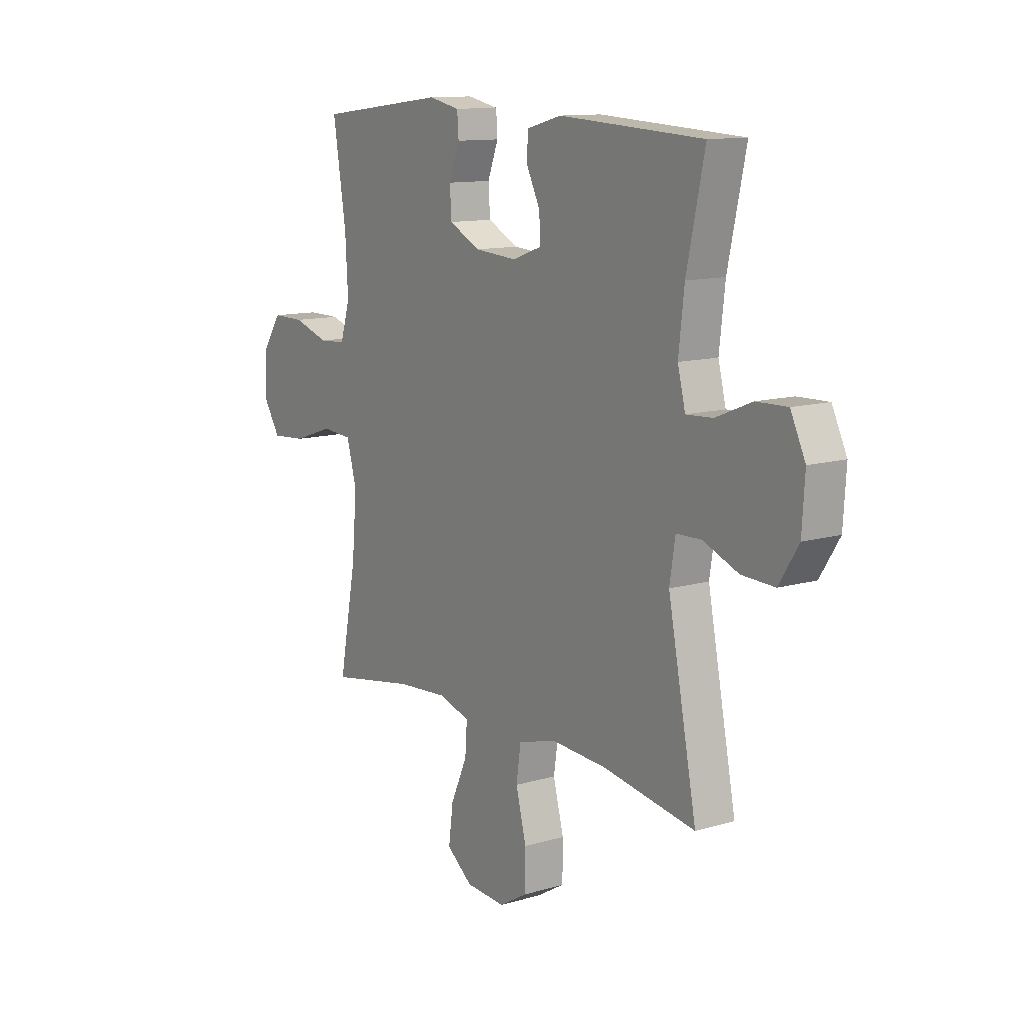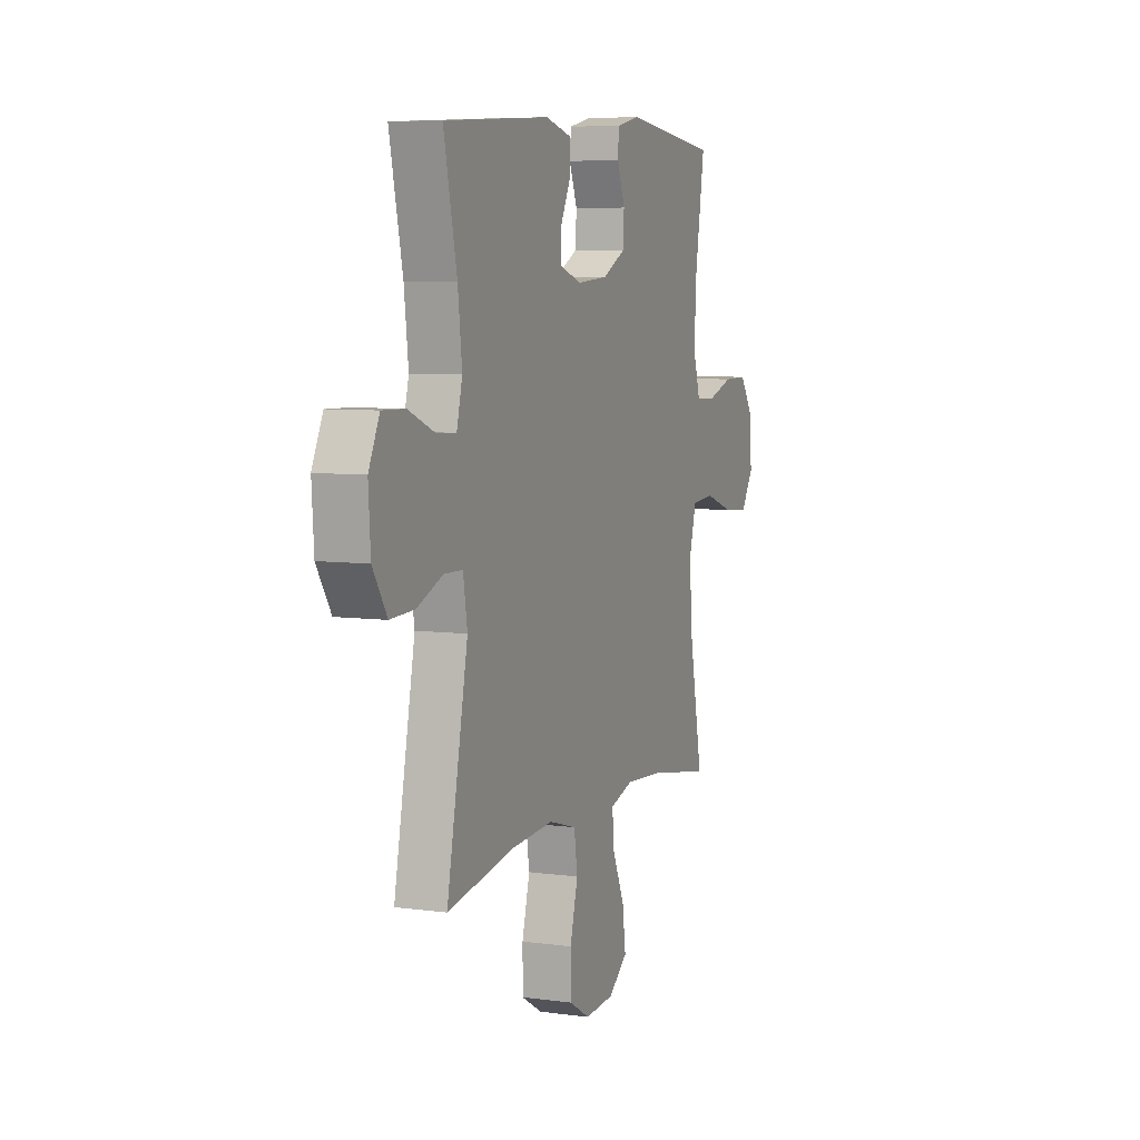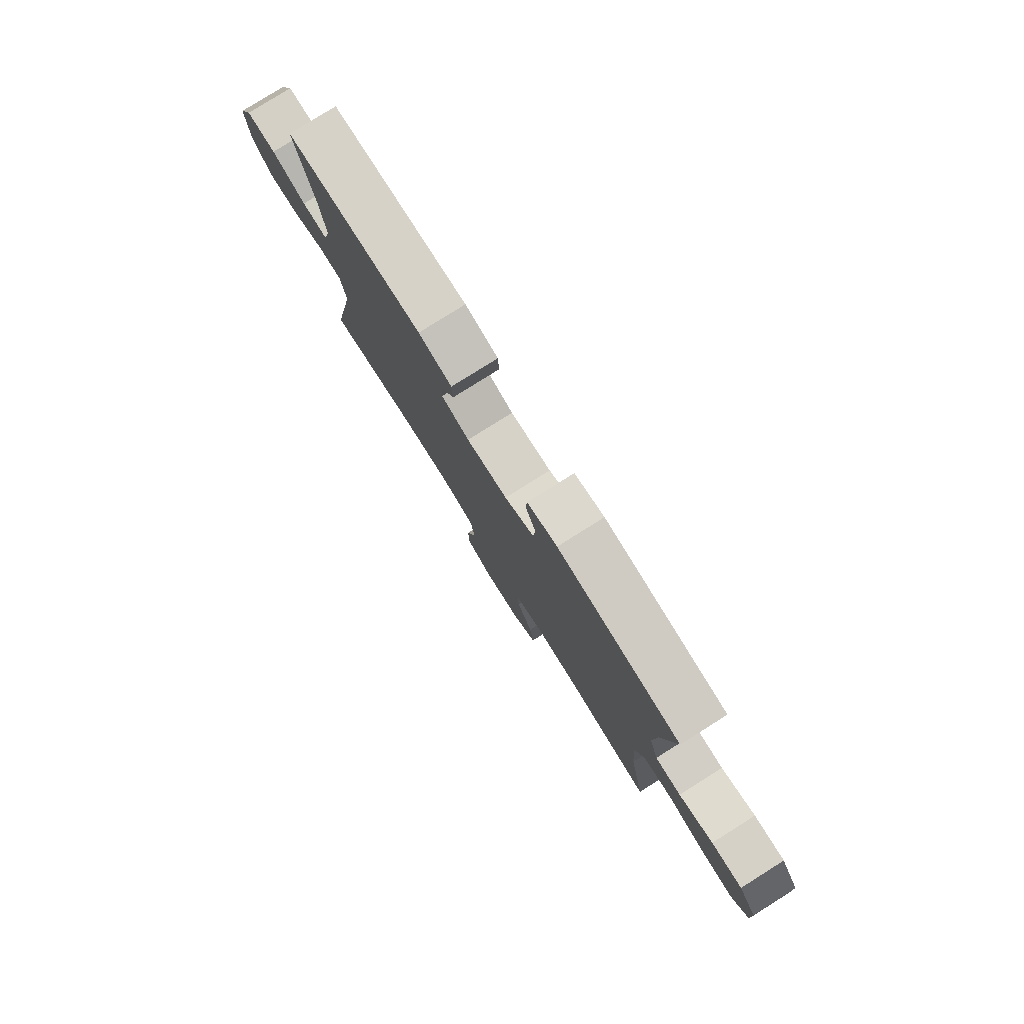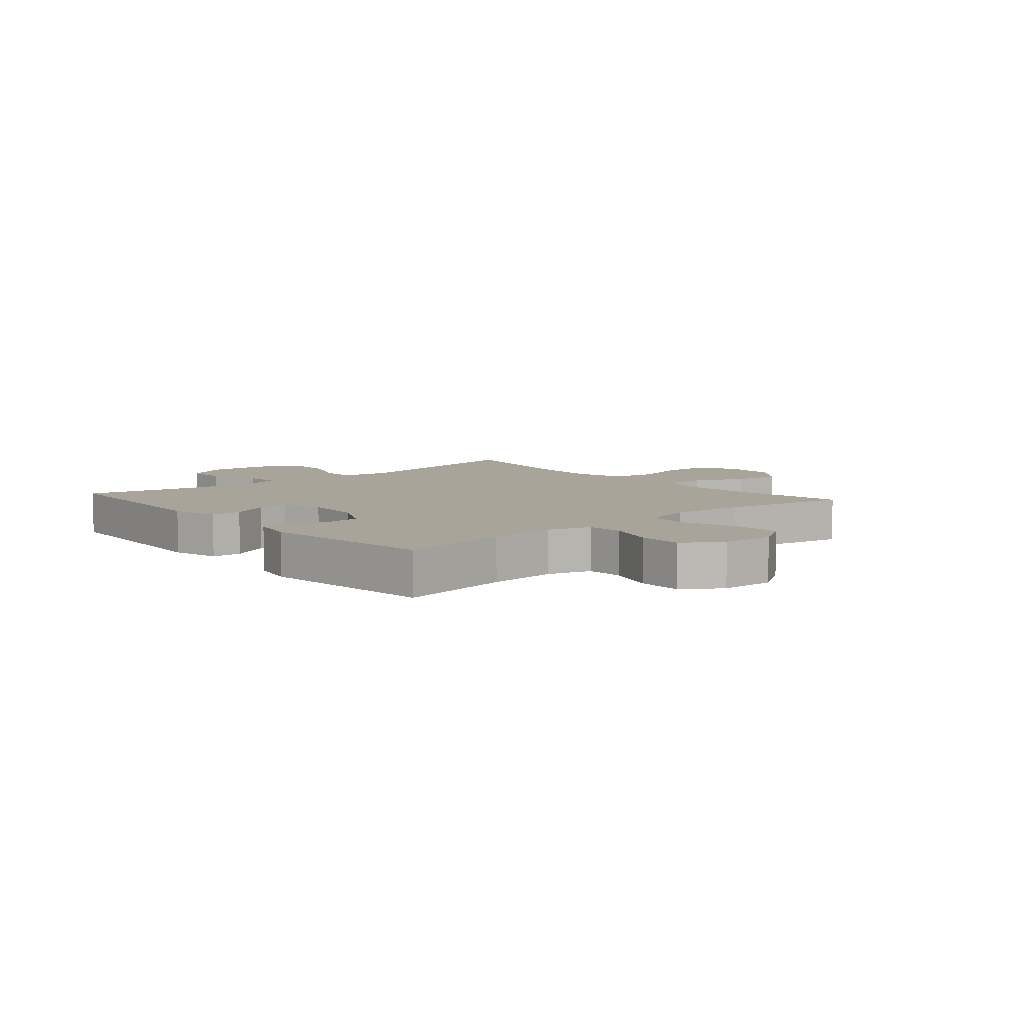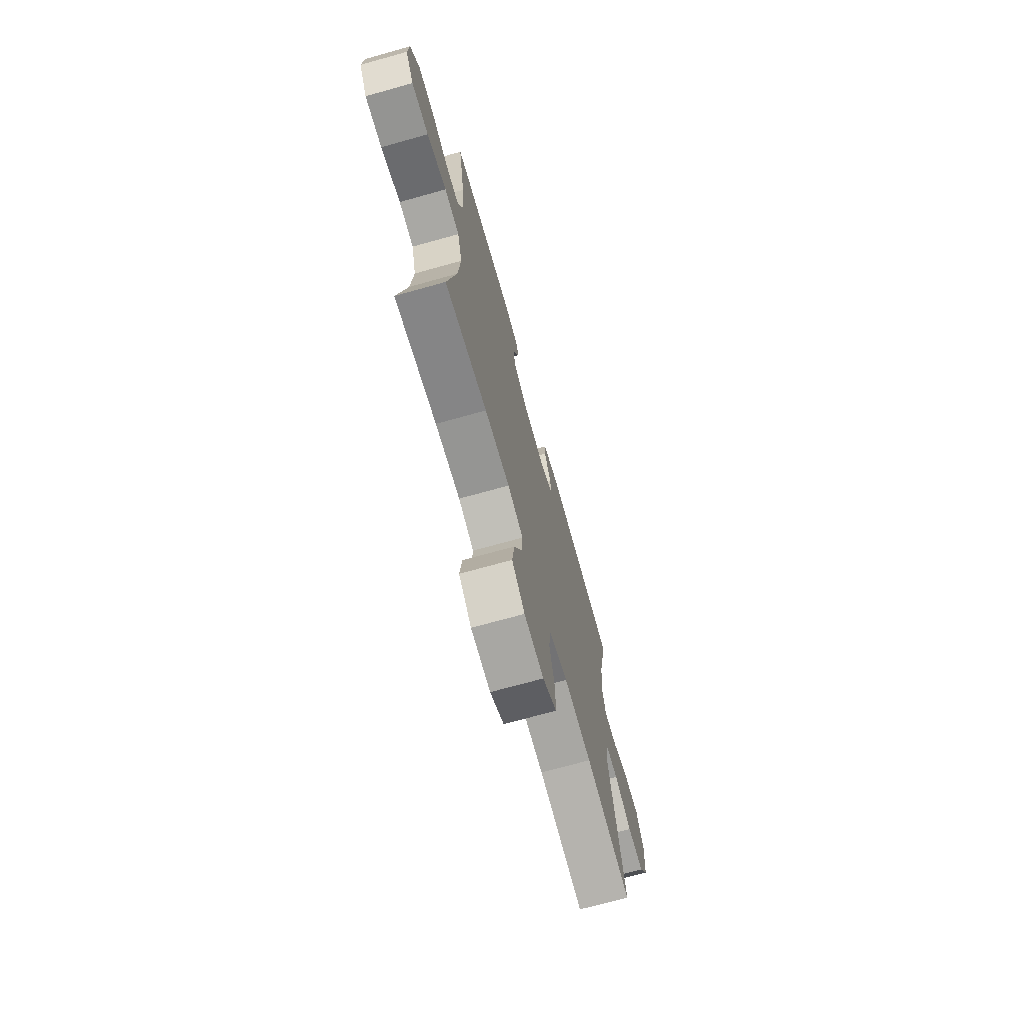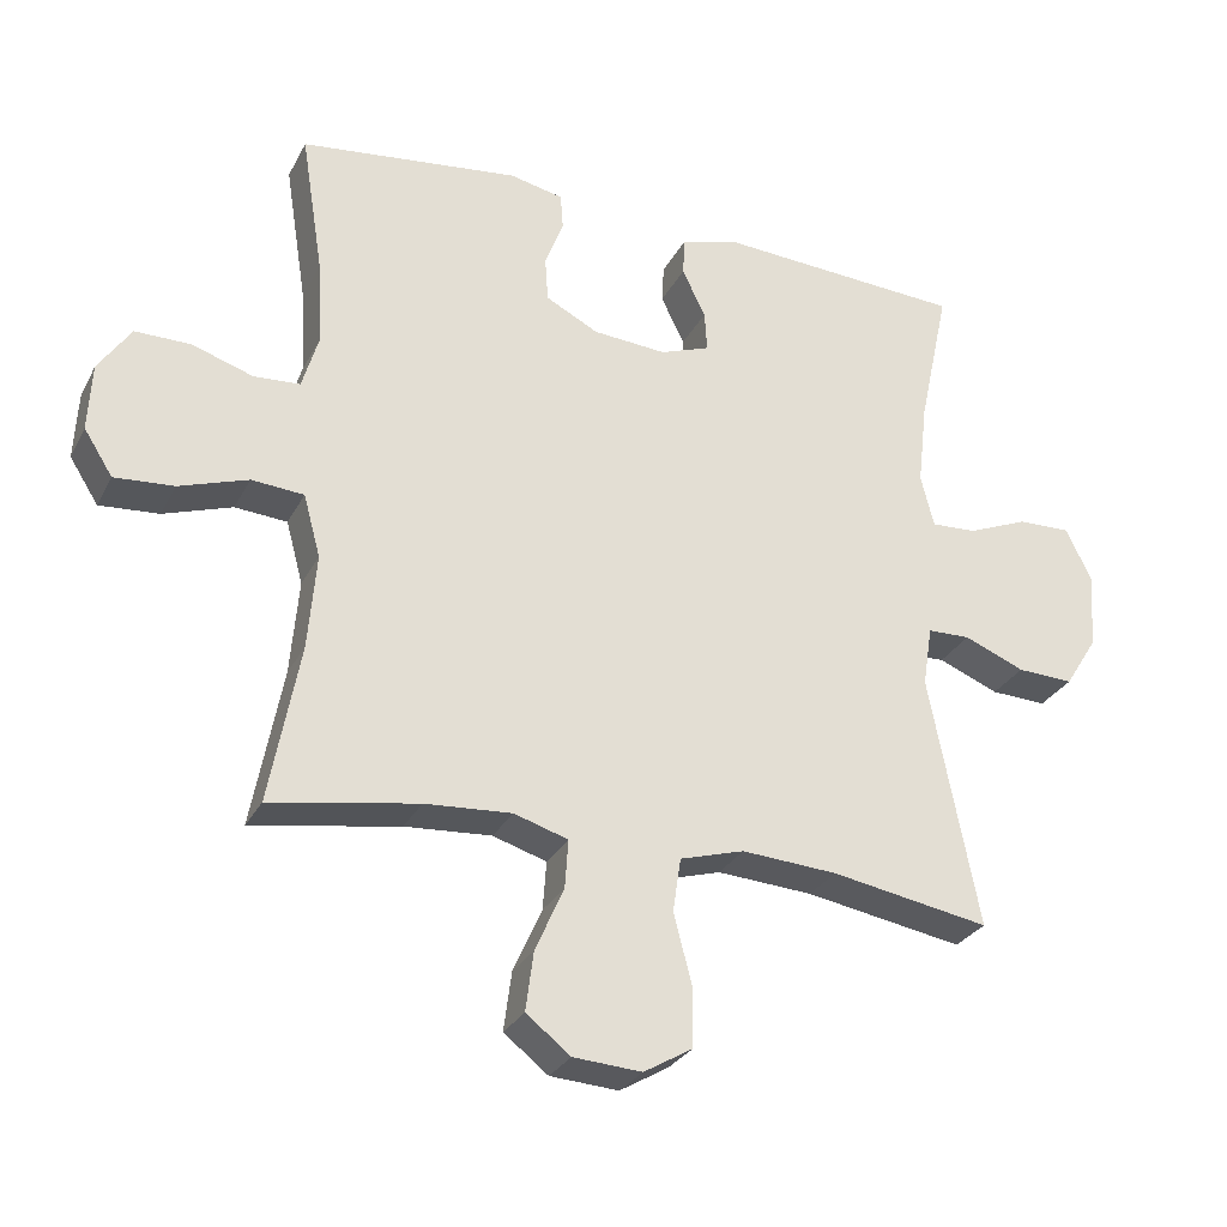
<metadata>
{"format":"obj","ext":"obj","renderer":"f3d","projection":"perspective","resolution":1024,"background":"white","views":[{"elev":11.9,"azim":-124.9,"up":"+Z"},{"elev":6.8,"azim":-68.4,"up":"+Z"},{"elev":79.7,"azim":57.9,"up":"+Z"},{"elev":7.2,"azim":49.1,"up":"+Y"},{"elev":-71.0,"azim":105.6,"up":"+Z"},{"elev":-28.6,"azim":157.0,"up":"+Z"}]}
</metadata>
<code>
o path354
v -0.4663 0.0375 0.3307
v -0.4528 0.0375 0.2134
v -0.4712 0.0375 0.1403
v -0.5348 0.0375 0.1438
v -0.6198 0.0375 0.1788
v -0.6935 0.0375 0.1808
v -0.7287 0.0375 0.1068
v -0.722 0.0375 0.000544
v -0.6759 0.0375 -0.07259
v -0.5977 0.0375 -0.06938
v -0.5134 0.0375 -0.03496
v -0.4537 0.0375 -0.03656
v -0.4405 0.0375 -0.1208
v -0.509 0.0375 -0.4724
v -0.2879 0.0375 -0.4342
v -0.1543 0.0375 -0.4255
v -0.06442 0.0375 -0.4517
v -0.05334 0.0375 -0.5265
v -0.07856 0.0375 -0.6235
v -0.0781 0.0375 -0.7067
v -0.01036 0.0375 -0.7465
v 0.08466 0.0375 -0.7402
v 0.1466 0.0375 -0.6918
v 0.1358 0.0375 -0.6096
v 0.09584 0.0375 -0.5195
v 0.09111 0.0375 -0.452
v 0.1663 0.0375 -0.4288
v 0.2875 0.0375 -0.4372
v 0.4929 0.0375 -0.4724
v 0.4508 0.0375 -0.2502
v 0.4395 0.0375 -0.1171
v 0.4632 0.0375 -0.02982
v 0.5362 0.0375 -0.0243
v 0.6322 0.0375 -0.05666
v 0.7151 0.0375 -0.06298
v 0.7552 0.0375 0.000173
v 0.7504 0.0375 0.09443
v 0.705 0.0375 0.1609
v 0.6276 0.0375 0.1606
v 0.5425 0.0375 0.1328
v 0.4782 0.0375 0.1369
v 0.4552 0.0375 0.2138
v 0.4618 0.0375 0.3319
v 0.4929 0.0375 0.5293
v 0.186 0.0375 0.5664
v 0.1114 0.0375 0.5505
v 0.1078 0.0375 0.5006
v 0.1337 0.0375 0.433
v 0.1294 0.0375 0.3706
v 0.05568 0.0375 0.3327
v -0.04655 0.0375 0.3252
v -0.1161 0.0375 0.3505
v -0.1127 0.0375 0.4068
v -0.08015 0.0375 0.4739
v -0.08293 0.0375 0.5275
v -0.1658 0.0375 0.5495
v -0.509 0.0375 0.5293
v -0.4663 -0.0375 0.3307
v -0.4528 -0.0375 0.2134
v -0.4712 -0.0375 0.1403
v -0.5348 -0.0375 0.1438
v -0.6198 -0.0375 0.1788
v -0.6935 -0.0375 0.1808
v -0.7287 -0.0375 0.1068
v -0.722 -0.0375 0.000544
v -0.6759 -0.0375 -0.07259
v -0.5977 -0.0375 -0.06938
v -0.5134 -0.0375 -0.03496
v -0.4537 -0.0375 -0.03656
v -0.4405 -0.0375 -0.1208
v -0.509 -0.0375 -0.4724
v -0.2879 -0.0375 -0.4342
v -0.1543 -0.0375 -0.4255
v -0.06442 -0.0375 -0.4517
v -0.05334 -0.0375 -0.5265
v -0.07856 -0.0375 -0.6235
v -0.0781 -0.0375 -0.7067
v -0.01036 -0.0375 -0.7465
v 0.08466 -0.0375 -0.7402
v 0.1466 -0.0375 -0.6918
v 0.1358 -0.0375 -0.6096
v 0.09584 -0.0375 -0.5195
v 0.09111 -0.0375 -0.452
v 0.1663 -0.0375 -0.4288
v 0.2875 -0.0375 -0.4372
v 0.4929 -0.0375 -0.4724
v 0.4508 -0.0375 -0.2502
v 0.4395 -0.0375 -0.1171
v 0.4632 -0.0375 -0.02982
v 0.5362 -0.0375 -0.0243
v 0.6322 -0.0375 -0.05666
v 0.7151 -0.0375 -0.06298
v 0.7552 -0.0375 0.000173
v 0.7504 -0.0375 0.09443
v 0.705 -0.0375 0.1609
v 0.6276 -0.0375 0.1606
v 0.5425 -0.0375 0.1328
v 0.4782 -0.0375 0.1369
v 0.4552 -0.0375 0.2138
v 0.4618 -0.0375 0.3319
v 0.4929 -0.0375 0.5293
v 0.186 -0.0375 0.5664
v 0.1114 -0.0375 0.5505
v 0.1078 -0.0375 0.5006
v 0.1337 -0.0375 0.433
v 0.1294 -0.0375 0.3706
v 0.05568 -0.0375 0.3327
v -0.04655 -0.0375 0.3252
v -0.1161 -0.0375 0.3505
v -0.1127 -0.0375 0.4068
v -0.08015 -0.0375 0.4739
v -0.08293 -0.0375 0.5275
v -0.1658 -0.0375 0.5495
v -0.509 -0.0375 0.5293
v 0.186 0.0375 0.5664
v 0.1114 0.0375 0.5505
v 0.1114 0.0375 0.5505
v 0.1078 0.0375 0.5006
v -0.08293 0.0375 0.5275
v -0.08293 0.0375 0.5275
v -0.1658 0.0375 0.5495
v 0.4929 0.0375 0.5293
v 0.4929 0.0375 0.5293
v -0.509 0.0375 0.5293
v -0.509 0.0375 0.5293
v -0.08015 0.0375 0.4739
v 0.1337 0.0375 0.433
v -0.1127 0.0375 0.4068
v 0.4618 0.0375 0.3319
v -0.4663 0.0375 0.3307
v 0.1294 0.0375 0.3706
v -0.1161 0.0375 0.3505
v -0.1161 0.0375 0.3505
v 0.05568 0.0375 0.3327
v -0.04655 0.0375 0.3252
v 0.4552 0.0375 0.2138
v -0.4528 0.0375 0.2134
v 0.4782 0.0375 0.1369
v 0.4782 0.0375 0.1369
v -0.4712 0.0375 0.1403
v -0.4712 0.0375 0.1403
v -0.6198 0.0375 0.1788
v -0.6935 0.0375 0.1808
v -0.6935 0.0375 0.1808
v -0.7287 0.0375 0.1068
v -0.5348 0.0375 0.1438
v 0.7504 0.0375 0.09443
v 0.705 0.0375 0.1609
v 0.6276 0.0375 0.1606
v 0.5425 0.0375 0.1328
v -0.722 0.0375 0.000544
v 0.7552 0.0375 0.000173
v -0.6759 0.0375 -0.07259
v 0.7151 0.0375 -0.06298
v 0.7151 0.0375 -0.06298
v 0.6322 0.0375 -0.05666
v 0.5362 0.0375 -0.0243
v 0.4632 0.0375 -0.02982
v 0.4632 0.0375 -0.02982
v 0.4395 0.0375 -0.1171
v -0.5134 0.0375 -0.03496
v -0.4537 0.0375 -0.03656
v -0.4537 0.0375 -0.03656
v -0.5977 0.0375 -0.06938
v -0.4405 0.0375 -0.1208
v 0.4508 0.0375 -0.2502
v 0.4929 0.0375 -0.4724
v 0.4929 0.0375 -0.4724
v 0.1663 0.0375 -0.4288
v 0.2875 0.0375 -0.4372
v -0.1543 0.0375 -0.4255
v -0.06442 0.0375 -0.4517
v -0.06442 0.0375 -0.4517
v -0.2879 0.0375 -0.4342
v 0.09111 0.0375 -0.452
v 0.09111 0.0375 -0.452
v -0.509 0.0375 -0.4724
v -0.509 0.0375 -0.4724
v -0.05334 0.0375 -0.5265
v 0.09584 0.0375 -0.5195
v 0.1358 0.0375 -0.6096
v -0.07856 0.0375 -0.6235
v 0.1466 0.0375 -0.6918
v -0.0781 0.0375 -0.7067
v 0.08466 0.0375 -0.7402
v -0.01036 0.0375 -0.7465
v 0.186 -0.0375 0.5664
v 0.1114 -0.0375 0.5505
v 0.1114 -0.0375 0.5505
v 0.1078 -0.0375 0.5006
v -0.08293 -0.0375 0.5275
v -0.08293 -0.0375 0.5275
v -0.1658 -0.0375 0.5495
v 0.4929 -0.0375 0.5293
v 0.4929 -0.0375 0.5293
v -0.509 -0.0375 0.5293
v -0.509 -0.0375 0.5293
v -0.08015 -0.0375 0.4739
v 0.1337 -0.0375 0.433
v -0.1127 -0.0375 0.4068
v 0.4618 -0.0375 0.3319
v -0.4663 -0.0375 0.3307
v 0.1294 -0.0375 0.3706
v -0.1161 -0.0375 0.3505
v -0.1161 -0.0375 0.3505
v 0.05568 -0.0375 0.3327
v -0.04655 -0.0375 0.3252
v 0.4552 -0.0375 0.2138
v -0.4528 -0.0375 0.2134
v 0.4782 -0.0375 0.1369
v 0.4782 -0.0375 0.1369
v -0.4712 -0.0375 0.1403
v -0.4712 -0.0375 0.1403
v -0.6198 -0.0375 0.1788
v -0.6935 -0.0375 0.1808
v -0.6935 -0.0375 0.1808
v -0.7287 -0.0375 0.1068
v -0.5348 -0.0375 0.1438
v 0.7504 -0.0375 0.09443
v 0.705 -0.0375 0.1609
v 0.6276 -0.0375 0.1606
v 0.5425 -0.0375 0.1328
v -0.722 -0.0375 0.000544
v 0.7552 -0.0375 0.000173
v -0.6759 -0.0375 -0.07259
v 0.7151 -0.0375 -0.06298
v 0.7151 -0.0375 -0.06298
v 0.6322 -0.0375 -0.05666
v 0.5362 -0.0375 -0.0243
v 0.4632 -0.0375 -0.02982
v 0.4632 -0.0375 -0.02982
v 0.4395 -0.0375 -0.1171
v -0.5134 -0.0375 -0.03496
v -0.4537 -0.0375 -0.03656
v -0.4537 -0.0375 -0.03656
v -0.5977 -0.0375 -0.06938
v -0.4405 -0.0375 -0.1208
v 0.4508 -0.0375 -0.2502
v 0.4929 -0.0375 -0.4724
v 0.4929 -0.0375 -0.4724
v 0.1663 -0.0375 -0.4288
v 0.2875 -0.0375 -0.4372
v -0.1543 -0.0375 -0.4255
v -0.06442 -0.0375 -0.4517
v -0.06442 -0.0375 -0.4517
v -0.2879 -0.0375 -0.4342
v 0.09111 -0.0375 -0.452
v 0.09111 -0.0375 -0.452
v -0.509 -0.0375 -0.4724
v -0.509 -0.0375 -0.4724
v -0.05334 -0.0375 -0.5265
v 0.09584 -0.0375 -0.5195
v 0.1358 -0.0375 -0.6096
v -0.07856 -0.0375 -0.6235
v 0.1466 -0.0375 -0.6918
v -0.0781 -0.0375 -0.7067
v 0.08466 -0.0375 -0.7402
v -0.01036 -0.0375 -0.7465
f 187 201 194
f 208 206 210
f 252 254 253
f 193 202 200
f 233 218 236
f 199 203 201
f 221 228 219
f 206 230 210
f 214 223 218
f 207 241 206
f 237 207 234
f 246 243 237
f 198 193 200
f 206 241 232
f 212 233 234
f 243 207 237
f 203 206 208
f 200 202 204
f 212 234 204
f 244 251 247
f 221 219 220
f 258 253 254
f 202 193 196
f 224 228 226
f 215 217 214
f 206 232 230
f 204 234 207
f 236 218 223
f 258 254 256
f 236 223 225
f 207 244 241
f 190 187 188
f 187 199 201
f 210 229 222
f 244 247 241
f 246 237 249
f 217 223 214
f 222 228 221
f 254 252 251
f 218 233 212
f 209 204 202
f 199 187 190
f 232 241 238
f 253 257 255
f 207 243 244
f 247 251 252
f 258 257 253
f 210 230 229
f 222 229 228
f 201 203 208
f 238 241 242
f 238 242 239
f 212 204 209
f 219 228 224
f 191 193 198
f 45 117 189 102
f 46 47 104 103
f 120 56 113 192
f 123 45 102 195
f 56 125 197 113
f 54 55 112 111
f 47 48 105 104
f 53 54 111 110
f 43 44 101 100
f 57 1 58 114
f 48 49 106 105
f 133 53 110 205
f 49 50 107 106
f 51 52 109 108
f 50 51 108 107
f 42 43 100 99
f 1 2 59 58
f 139 42 99 211
f 2 141 213 59
f 5 144 216 62
f 6 7 64 63
f 4 5 62 61
f 37 38 95 94
f 38 39 96 95
f 39 40 97 96
f 3 4 61 60
f 40 41 98 97
f 7 8 65 64
f 36 37 94 93
f 8 9 66 65
f 155 36 93 227
f 34 35 92 91
f 33 34 91 90
f 159 33 90 231
f 31 32 89 88
f 11 163 235 68
f 10 11 68 67
f 9 10 67 66
f 12 13 70 69
f 30 31 88 87
f 168 30 87 240
f 27 28 85 84
f 16 173 245 73
f 15 16 73 72
f 176 27 84 248
f 178 15 72 250
f 13 14 71 70
f 17 18 75 74
f 25 26 83 82
f 28 29 86 85
f 24 25 82 81
f 18 19 76 75
f 23 24 81 80
f 19 20 77 76
f 22 23 80 79
f 21 22 79 78
f 20 21 78 77
f 115 122 129
f 136 138 134
f 180 181 182
f 121 128 130
f 161 164 146
f 127 129 131
f 149 147 156
f 134 138 158
f 142 146 151
f 135 134 169
f 165 162 135
f 174 165 171
f 126 128 121
f 134 160 169
f 140 162 161
f 171 165 135
f 131 136 134
f 128 132 130
f 140 132 162
f 172 175 179
f 149 148 147
f 186 182 181
f 130 124 121
f 152 154 156
f 143 142 145
f 134 158 160
f 132 135 162
f 164 151 146
f 186 184 182
f 164 153 151
f 135 169 172
f 118 116 115
f 115 129 127
f 138 150 157
f 172 169 175
f 174 177 165
f 145 142 151
f 150 149 156
f 182 179 180
f 146 140 161
f 137 130 132
f 127 118 115
f 160 166 169
f 181 183 185
f 135 172 171
f 175 180 179
f 186 181 185
f 138 157 158
f 150 156 157
f 129 136 131
f 166 170 169
f 166 167 170
f 140 137 132
f 147 152 156
f 119 126 121

</code>
